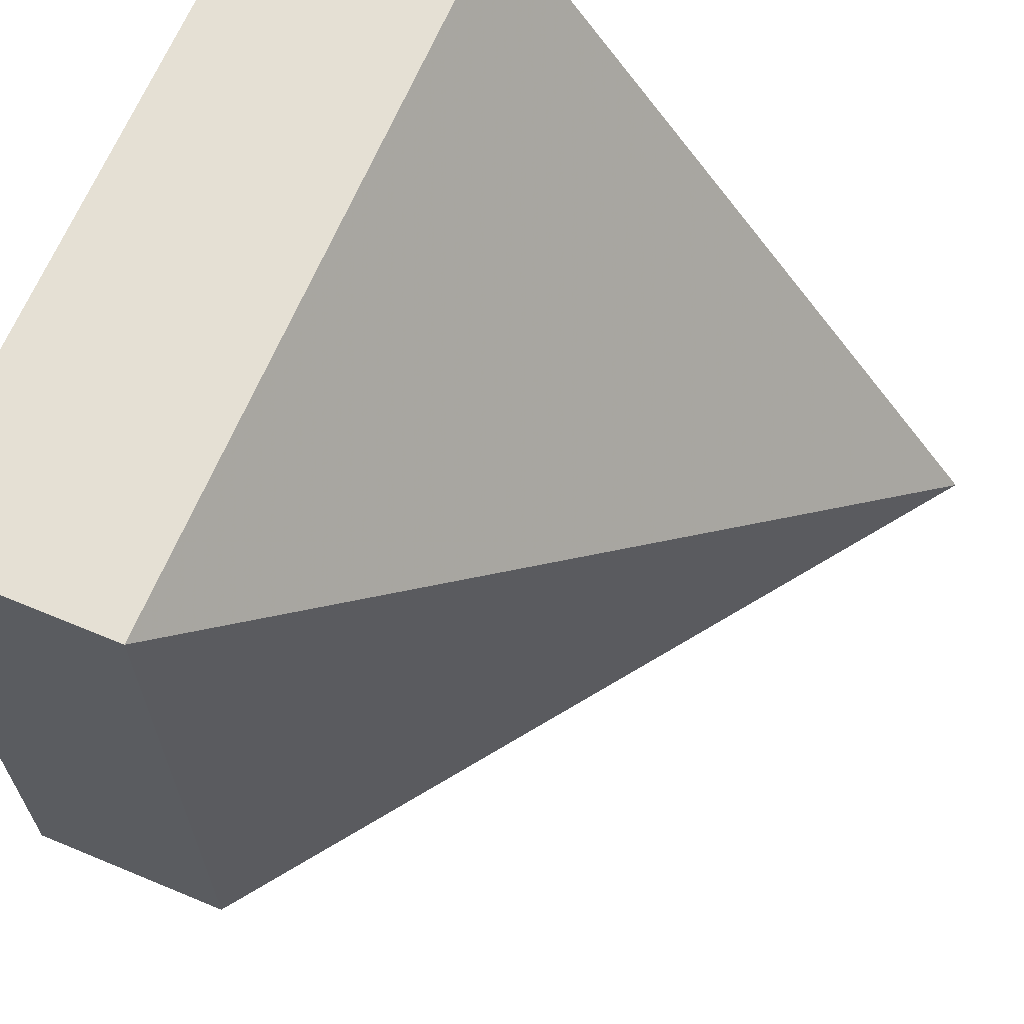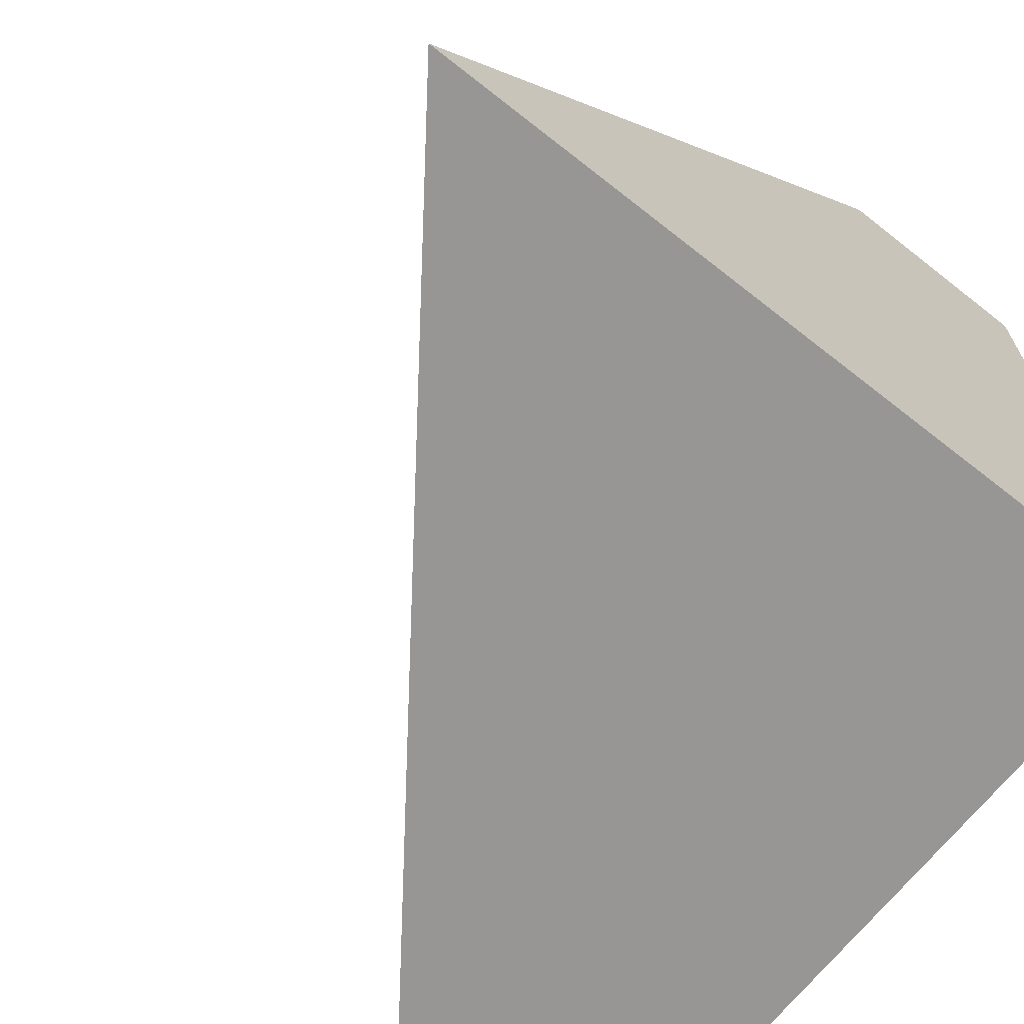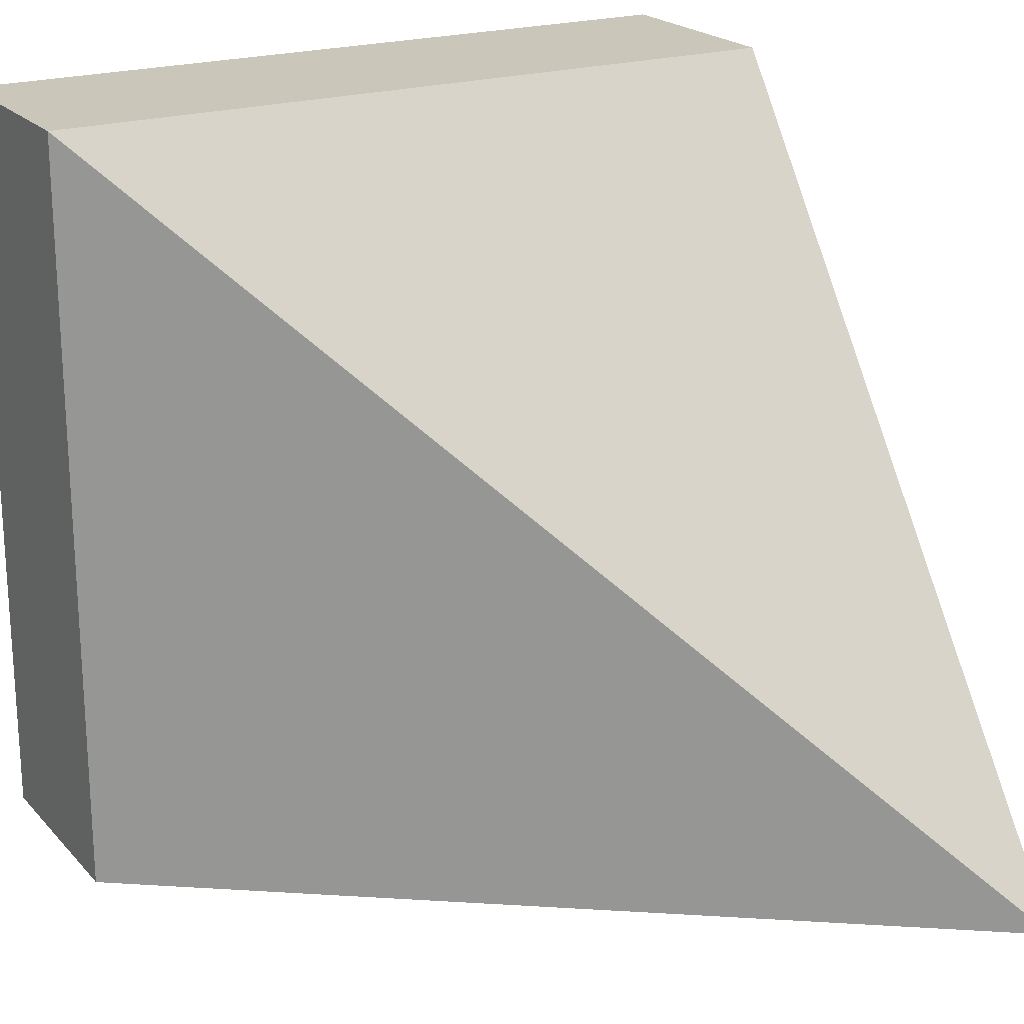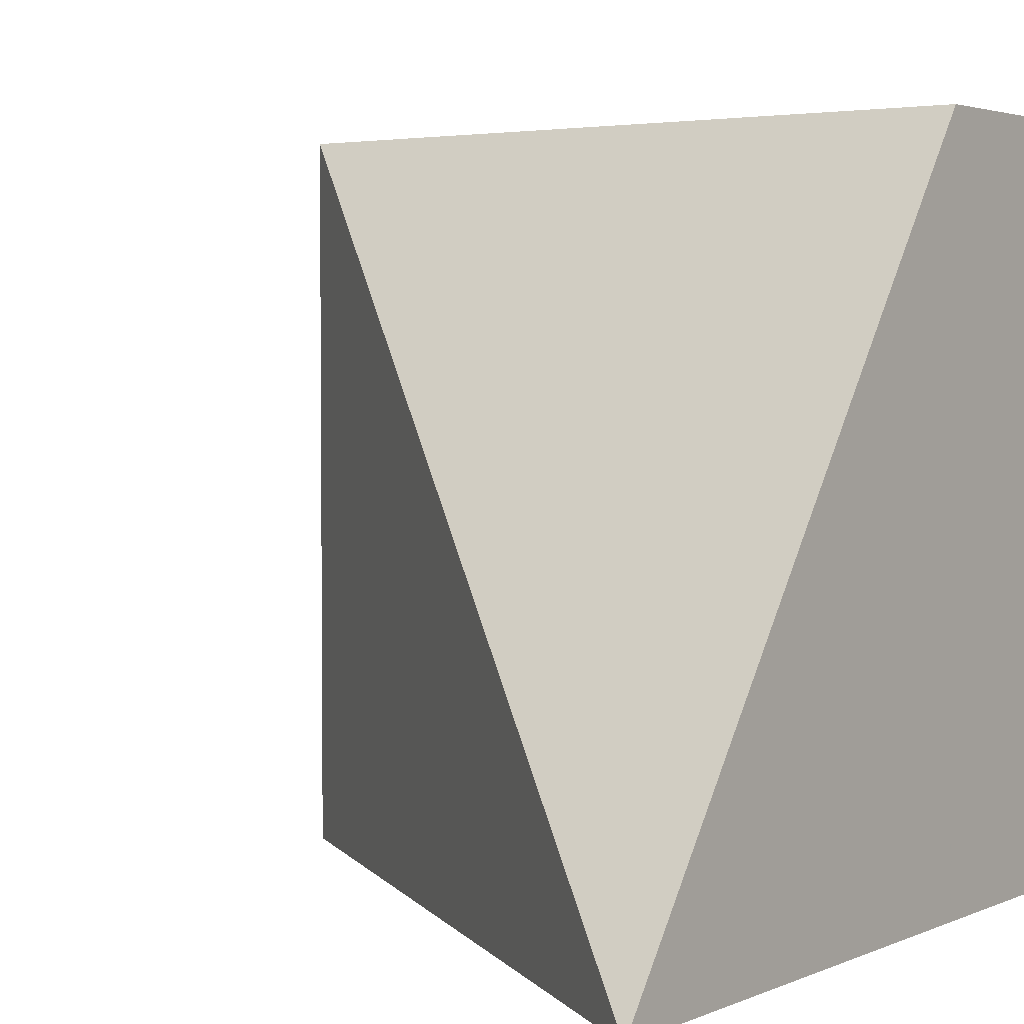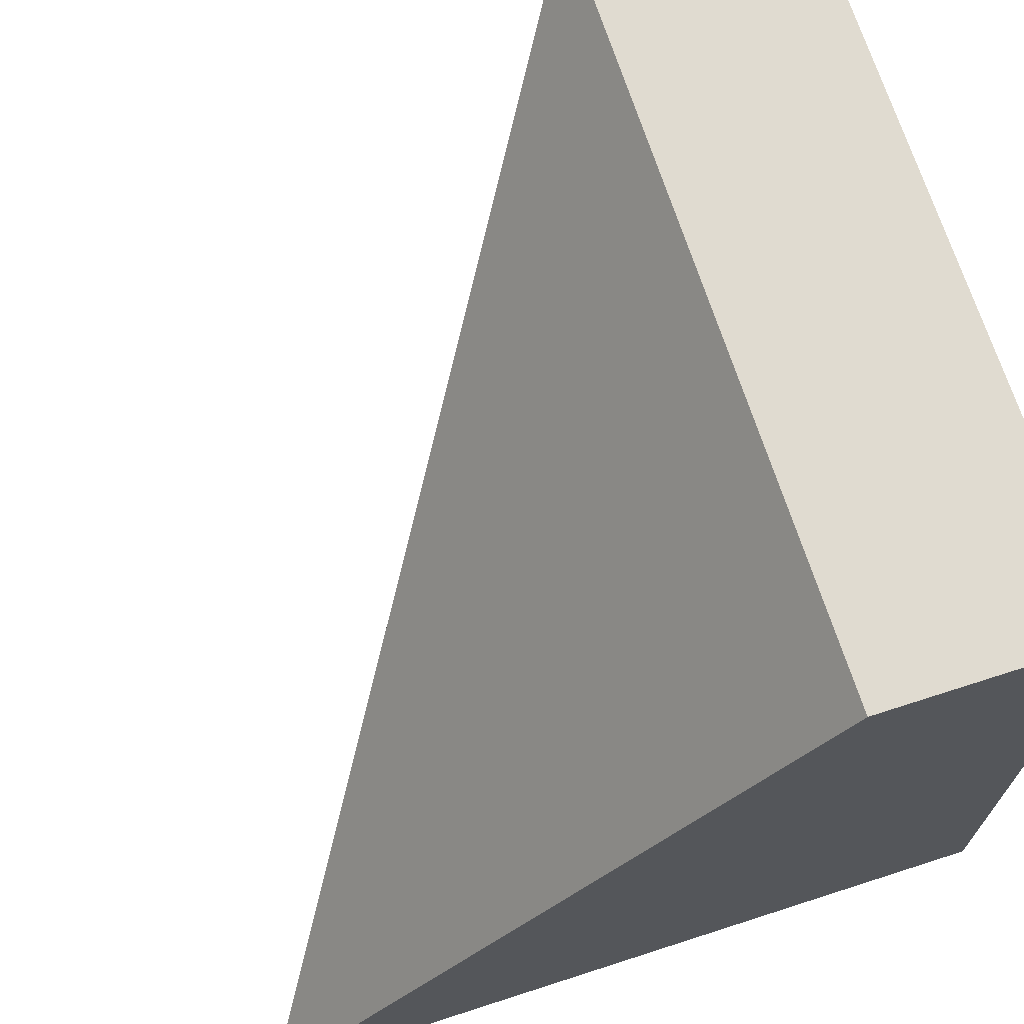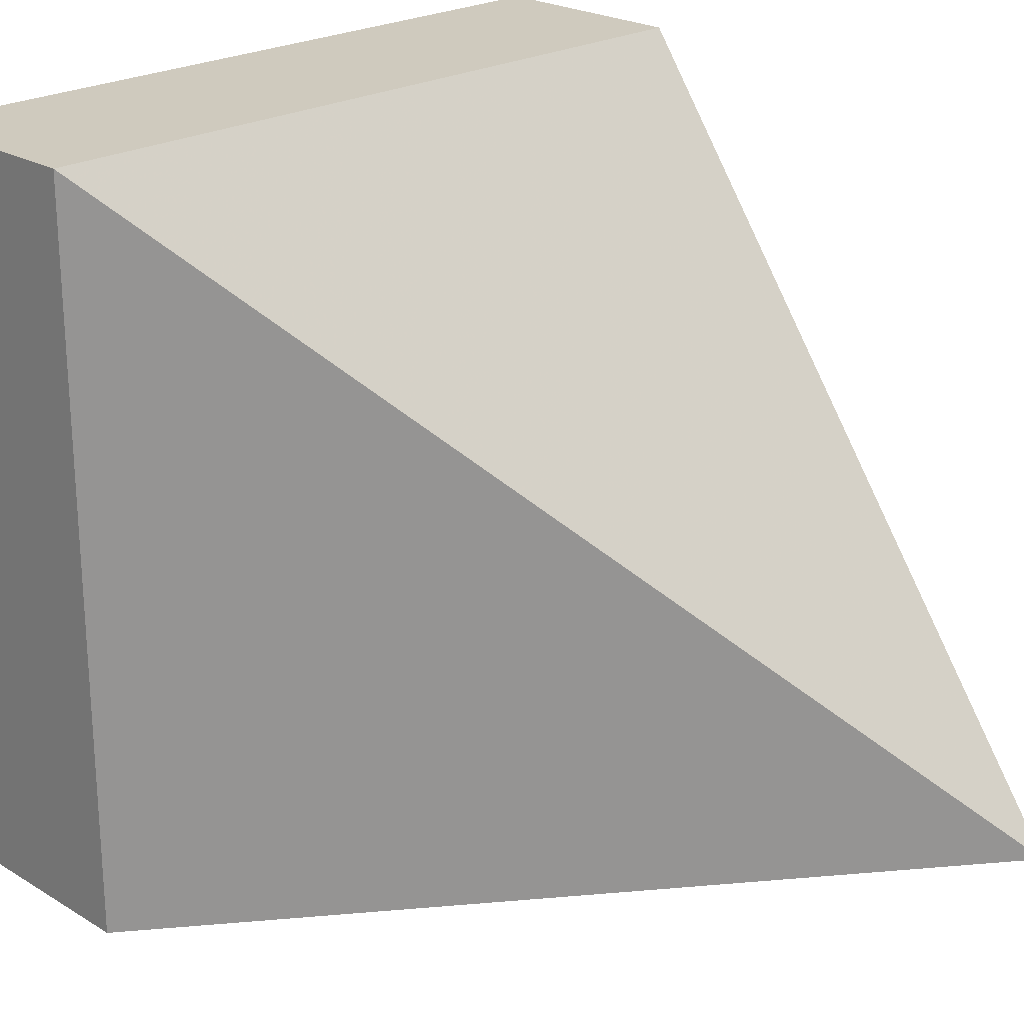
<metadata>
{"format":"obj","ext":"obj","renderer":"f3d","projection":"perspective","resolution":1024,"background":"white","views":[{"elev":65.8,"azim":112.7,"up":"+Z"},{"elev":-67.9,"azim":-128.3,"up":"+Z"},{"elev":21.2,"azim":150.4,"up":"+Z"},{"elev":3.2,"azim":-144.2,"up":"+Z"},{"elev":70.0,"azim":-107.9,"up":"+Z"},{"elev":23.2,"azim":135.6,"up":"+Z"}]}
</metadata>
<code>
v  -0  0  0
v  0  0  1
v  0  0.9996  -0
v  0  0.2758  1
v  1  0  0
v  1  0  1
v  1  0.2758  0
v  1  0.2758  1
v  0  0.2758  1
v  0  0.2758  1
v  0  0.2758  1
v  0  0.2758  1
v  0  0.2758  1
v  0  0.2758  1
f 1 7 5
f 1 3 7
f 1 4 3
f 1 2 4
f 3 8 7
f 3 4 8
f 5 7 8
f 5 8 6
f 1 5 6
f 1 6 2
f 2 6 8
f 2 8 4

</code>
